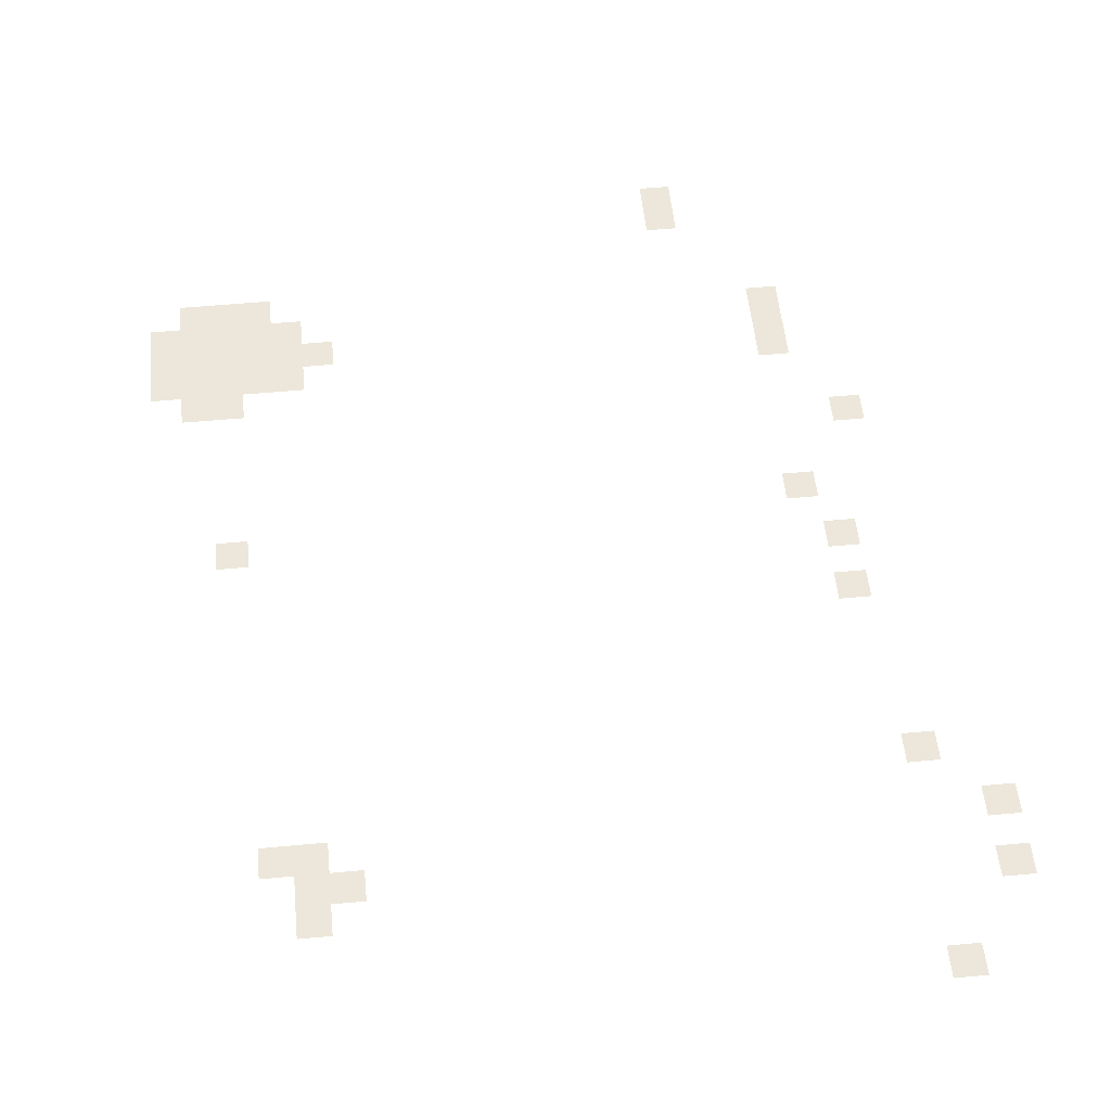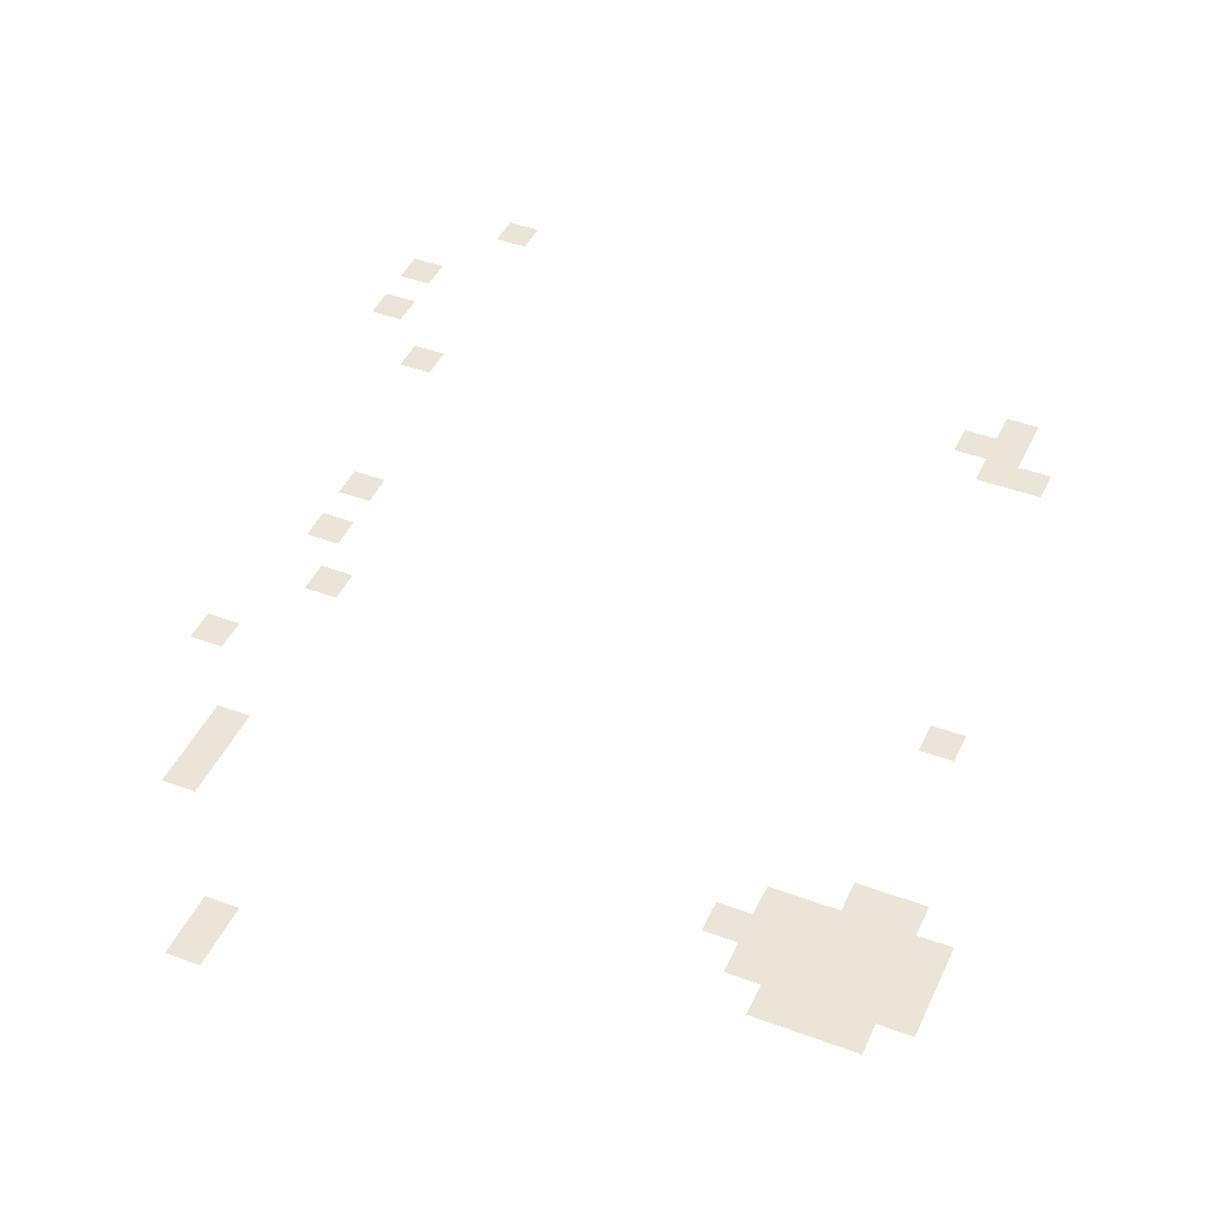
<metadata>
{"format":"obj","ext":"obj","renderer":"f3d","projection":"perspective","resolution":1024,"background":"white","views":[{"elev":53.7,"azim":-5.7,"up":"+Z"},{"elev":44.5,"azim":-156.5,"up":"+Z"}]}
</metadata>
<code>
v -704 -128 0
v -768 -128 0
v -768 -64 0
v -704 -64 0
v -704 -192 0
v -768 -192 0
v -768 -128 0
v -704 -128 0
v -1600 -384 0
v -1664 -384 0
v -1664 -320 0
v -1600 -320 0
v -1664 -384 0
v -1728 -384 0
v -1728 -320 0
v -1664 -320 0
v -1728 -384 0
v -1792 -384 0
v -1792 -320 0
v -1728 -320 0
v -512 -448 0
v -576 -448 0
v -576 -384 0
v -512 -384 0
v -1536 -448 0
v -1600 -448 0
v -1600 -384 0
v -1536 -384 0
v -1600 -448 0
v -1664 -448 0
v -1664 -384 0
v -1600 -384 0
v -1664 -448 0
v -1728 -448 0
v -1728 -384 0
v -1664 -384 0
v -1728 -448 0
v -1792 -448 0
v -1792 -384 0
v -1728 -384 0
v -1792 -448 0
v -1856 -448 0
v -1856 -384 0
v -1792 -384 0
v -512 -512 0
v -576 -512 0
v -576 -448 0
v -512 -448 0
v -1472 -512 0
v -1536 -512 0
v -1536 -448 0
v -1472 -448 0
v -1536 -512 0
v -1600 -512 0
v -1600 -448 0
v -1536 -448 0
v -1600 -512 0
v -1664 -512 0
v -1664 -448 0
v -1600 -448 0
v -1664 -512 0
v -1728 -512 0
v -1728 -448 0
v -1664 -448 0
v -1728 -512 0
v -1792 -512 0
v -1792 -448 0
v -1728 -448 0
v -1792 -512 0
v -1856 -512 0
v -1856 -448 0
v -1792 -448 0
v -512 -576 0
v -576 -576 0
v -576 -512 0
v -512 -512 0
v -1536 -576 0
v -1600 -576 0
v -1600 -512 0
v -1536 -512 0
v -1600 -576 0
v -1664 -576 0
v -1664 -512 0
v -1600 -512 0
v -1664 -576 0
v -1728 -576 0
v -1728 -512 0
v -1664 -512 0
v -1728 -576 0
v -1792 -576 0
v -1792 -512 0
v -1728 -512 0
v -1792 -576 0
v -1856 -576 0
v -1856 -512 0
v -1792 -512 0
v -1664 -640 0
v -1728 -640 0
v -1728 -576 0
v -1664 -576 0
v -1728 -640 0
v -1792 -640 0
v -1792 -576 0
v -1728 -576 0
v -384 -768 0
v -448 -768 0
v -448 -704 0
v -384 -704 0
v -512 -960 0
v -576 -960 0
v -576 -896 0
v -512 -896 0
v -1664 -1024 0
v -1728 -1024 0
v -1728 -960 0
v -1664 -960 0
v -448 -1088 0
v -512 -1088 0
v -512 -1024 0
v -448 -1024 0
v -448 -1216 0
v -512 -1216 0
v -512 -1152 0
v -448 -1152 0
v -384 -1600 0
v -448 -1600 0
v -448 -1536 0
v -384 -1536 0
v -256 -1728 0
v -320 -1728 0
v -320 -1664 0
v -256 -1664 0
v -1536 -1728 0
v -1600 -1728 0
v -1600 -1664 0
v -1536 -1664 0
v -1600 -1728 0
v -1664 -1728 0
v -1664 -1664 0
v -1600 -1664 0
v -1472 -1792 0
v -1536 -1792 0
v -1536 -1728 0
v -1472 -1728 0
v -1536 -1792 0
v -1600 -1792 0
v -1600 -1728 0
v -1536 -1728 0
v -256 -1856 0
v -320 -1856 0
v -320 -1792 0
v -256 -1792 0
v -1536 -1856 0
v -1600 -1856 0
v -1600 -1792 0
v -1536 -1792 0
v -384 -2048 0
v -448 -2048 0
v -448 -1984 0
v -384 -1984 0
g untitled_mesh_0005
f 1 2 3 4
f 5 6 7 8
f 9 10 11 12
f 13 14 15 16
f 17 18 19 20
f 21 22 23 24
f 25 26 27 28
f 29 30 31 32
f 33 34 35 36
f 37 38 39 40
f 41 42 43 44
f 45 46 47 48
f 49 50 51 52
f 53 54 55 56
f 57 58 59 60
f 61 62 63 64
f 65 66 67 68
f 69 70 71 72
f 73 74 75 76
f 77 78 79 80
f 81 82 83 84
f 85 86 87 88
f 89 90 91 92
f 93 94 95 96
f 97 98 99 100
f 101 102 103 104
f 105 106 107 108
f 109 110 111 112
f 113 114 115 116
f 117 118 119 120
f 121 122 123 124
f 125 126 127 128
f 129 130 131 132
f 133 134 135 136
f 137 138 139 140
f 141 142 143 144
f 145 146 147 148
f 149 150 151 152
f 153 154 155 156
f 157 158 159 160

</code>
